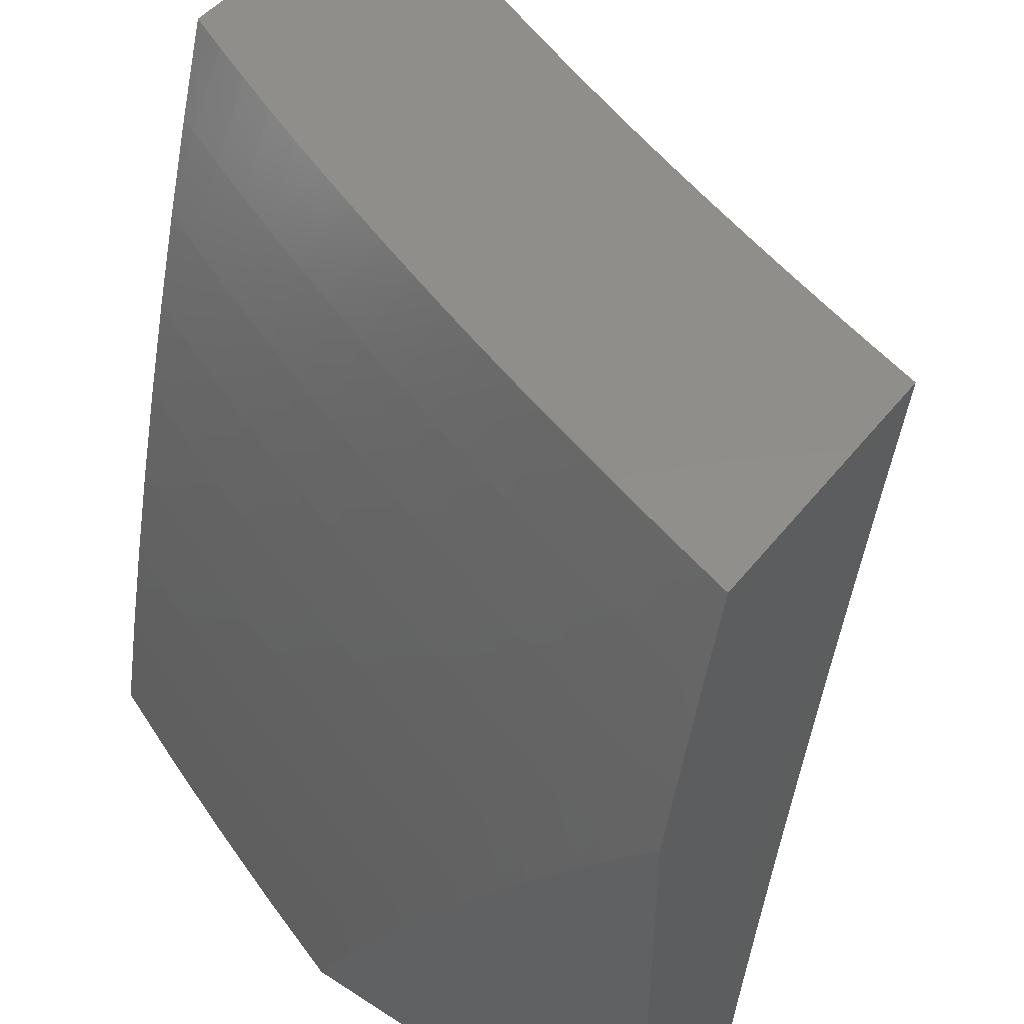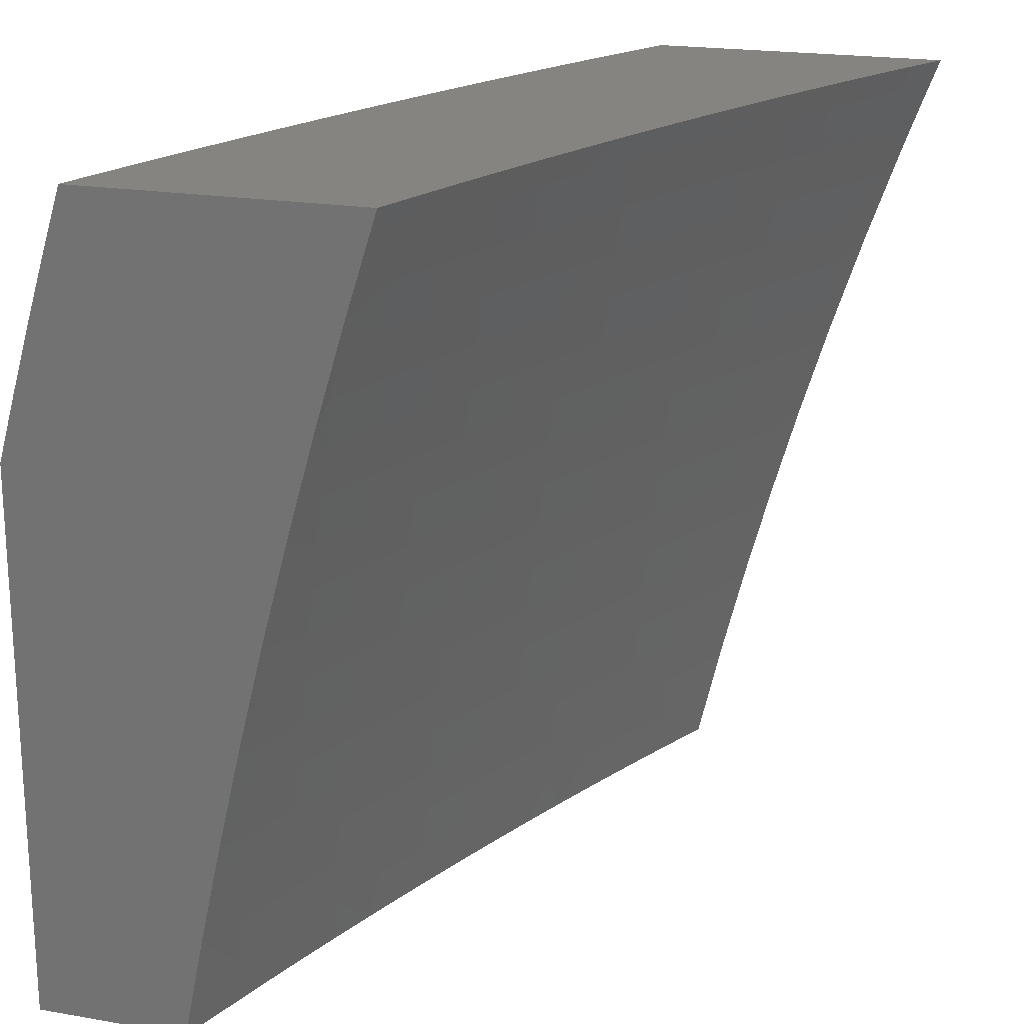
<metadata>
{"format":"stl","ext":"stl","renderer":"f3d","projection":"perspective","resolution":1024,"background":"white","views":[{"elev":47.3,"azim":36.2,"up":"+Z"},{"elev":20.1,"azim":107.7,"up":"+Z"}]}
</metadata>
<code>
# stl→obj: 382 verts, 760 faces
v -3 -11.79 2.127
v -3 -11.81 2
v -3.076 -11.78 2.061
v -3.132 -11.77 2
v -3.162 -11.75 2.061
v -3.198 -11.75 2
v -3.247 -11.72 2.061
v -3.263 -11.73 2
v -3.327 -11.71 2
v -3.331 -11.69 2.061
v -3.391 -11.69 2
v -3.415 -11.67 2.061
v -3.454 -11.66 2
v -3.498 -11.64 2.061
v -3.517 -11.64 2
v -3.579 -11.62 2
v -3.58 -11.6 2.061
v -3.641 -11.59 2
v -3.661 -11.57 2.061
v -3.702 -11.57 2
v -3.741 -11.54 2.061
v -3.763 -11.55 2
v -3.823 -11.52 2
v -3.821 -11.51 2.061
v -3.883 -11.5 2
v -3.899 -11.48 2.061
v -3.942 -11.47 2
v -3.977 -11.44 2.061
v -4 -11.45 2
v -4 -11.42 2.127
v -4 -11.38 2.254
v -3.949 -11.42 2.184
v -3.963 -11.43 2.123
v -4 -11.35 2.381
v -3.996 -11.37 2.306
v -3.92 -11.41 2.306
v -3.935 -11.42 2.245
v -3.858 -11.45 2.245
v -3.872 -11.46 2.184
v -3.795 -11.49 2.184
v -3.808 -11.5 2.123
v -3.729 -11.53 2.123
v -4 -11.31 2.506
v -3.965 -11.35 2.428
v -3.98 -11.36 2.367
v -4 -11.28 2.631
v -3.987 -11.29 2.609
v -3.932 -11.33 2.549
v -3.948 -11.34 2.488
v -3.874 -11.38 2.488
v -3.89 -11.39 2.428
v -3.814 -11.42 2.428
v -3.829 -11.43 2.367
v -3.752 -11.46 2.367
v -3.767 -11.47 2.306
v -3.688 -11.5 2.306
v -3.702 -11.51 2.245
v -3.623 -11.55 2.245
v -3.636 -11.56 2.184
v -3.555 -11.59 2.184
v -3.568 -11.6 2.123
v -3.486 -11.63 2.123
v -3.969 -11.28 2.669
v -4 -11.23 2.754
v -3.951 -11.27 2.729
v -3.932 -11.26 2.789
v -3.879 -11.3 2.729
v -3.86 -11.29 2.789
v -3.806 -11.33 2.729
v -3.787 -11.32 2.789
v -3.731 -11.37 2.729
v -3.714 -11.36 2.789
v -3.656 -11.4 2.729
v -3.639 -11.39 2.789
v -3.58 -11.43 2.729
v -3.563 -11.42 2.789
v -3.503 -11.46 2.729
v -3.487 -11.45 2.789
v -3.426 -11.49 2.729
v -3.409 -11.48 2.789
v -3.347 -11.52 2.729
v -3.331 -11.51 2.789
v -3.268 -11.55 2.729
v -3.252 -11.54 2.789
v -3.188 -11.58 2.729
v -3.173 -11.56 2.789
v -3.107 -11.6 2.729
v -3.093 -11.59 2.789
v -3.026 -11.63 2.729
v -3.012 -11.62 2.789
v -3 -11.63 2.754
v -3 -11.59 2.877
v -3.077 -11.58 2.849
v -3.062 -11.56 2.909
v -3.141 -11.54 2.909
v -3.125 -11.52 2.968
v -3.204 -11.5 2.968
v -3.134 -11.51 3
v -3.2 -11.49 3
v -3.266 -11.46 3
v -3.281 -11.47 2.968
v -3.331 -11.44 3
v -3.358 -11.44 2.968
v -3.395 -11.42 3
v -3.434 -11.41 2.968
v -3.458 -11.39 3
v -3.51 -11.38 2.968
v -3.521 -11.37 3
v -3.584 -11.35 2.968
v -3.584 -11.34 3
v -3.658 -11.32 2.968
v -3.645 -11.31 3
v -3.706 -11.29 3
v -3.731 -11.29 2.968
v -3.766 -11.26 3
v -3.802 -11.25 2.968
v -3.826 -11.23 3
v -3.873 -11.22 2.968
v -3.885 -11.2 3
v -3.943 -11.19 2.968
v -3.943 -11.18 3
v -4 -11.15 3
v -4 -11.17 2.939
v -3.963 -11.2 2.909
v -4 -11.19 2.878
v -3.983 -11.21 2.849
v -3.067 -11.53 3
v -3.046 -11.55 2.968
v -3 -11.55 3
v -3 -11.66 2.629
v -3.04 -11.64 2.669
v -3.122 -11.62 2.669
v -3.203 -11.59 2.669
v -3.283 -11.56 2.669
v -3.363 -11.53 2.669
v -3.442 -11.5 2.669
v -3.52 -11.47 2.669
v -3.597 -11.44 2.669
v -3.673 -11.41 2.669
v -3.749 -11.38 2.669
v -3.823 -11.35 2.669
v -3.897 -11.31 2.669
v -3 -11.7 2.504
v -3.067 -11.67 2.549
v -3.054 -11.65 2.609
v -3 -11.73 2.379
v -3.009 -11.71 2.428
v -3.08 -11.68 2.488
v -3.15 -11.64 2.549
v -3.136 -11.63 2.609
v -3.217 -11.6 2.609
v -3 -11.76 2.253
v -3.033 -11.74 2.306
v -3.021 -11.73 2.367
v -3.093 -11.69 2.428
v -3.163 -11.65 2.488
v -3.231 -11.61 2.549
v -3.298 -11.57 2.609
v -3.055 -11.76 2.184
v -3.044 -11.75 2.245
v -3.117 -11.71 2.306
v -3.105 -11.7 2.367
v -3.189 -11.67 2.367
v -3.176 -11.66 2.428
v -3.259 -11.63 2.428
v -3.245 -11.62 2.488
v -3.327 -11.59 2.488
v -3.313 -11.58 2.549
v -3.393 -11.55 2.549
v -3.378 -11.54 2.609
v -3.457 -11.51 2.609
v -3.066 -11.77 2.123
v -3.151 -11.74 2.123
v -3.236 -11.71 2.123
v -3.32 -11.68 2.123
v -3.403 -11.66 2.123
v -3.14 -11.73 2.184
v -3.225 -11.7 2.184
v -3.309 -11.68 2.184
v -3.392 -11.65 2.184
v -3.474 -11.62 2.184
v -3.129 -11.72 2.245
v -3.213 -11.69 2.245
v -3.297 -11.67 2.245
v -3.379 -11.64 2.245
v -3.461 -11.61 2.245
v -3.542 -11.58 2.245
v -3.201 -11.68 2.306
v -3.272 -11.64 2.367
v -3.34 -11.61 2.428
v -3.407 -11.57 2.488
v -3.472 -11.52 2.549
v -3.536 -11.48 2.609
v -3.284 -11.66 2.306
v -3.367 -11.63 2.306
v -3.448 -11.6 2.306
v -3.529 -11.57 2.306
v -3.609 -11.54 2.306
v -3.157 -11.55 2.849
v -3.237 -11.52 2.849
v -3.315 -11.49 2.849
v -3.393 -11.47 2.849
v -3.47 -11.44 2.849
v -3.546 -11.41 2.849
v -3.621 -11.37 2.849
v -3.695 -11.34 2.849
v -3.769 -11.31 2.849
v -3.841 -11.28 2.849
v -3.913 -11.24 2.849
v -3.354 -11.62 2.367
v -3.421 -11.58 2.428
v -3.487 -11.54 2.488
v -3.551 -11.49 2.549
v -3.613 -11.45 2.609
v -3.22 -11.51 2.909
v -3.435 -11.59 2.367
v -3.516 -11.56 2.367
v -3.595 -11.53 2.367
v -3.674 -11.5 2.367
v -3.298 -11.48 2.909
v -3.376 -11.45 2.909
v -3.452 -11.42 2.909
v -3.528 -11.39 2.909
v -3.603 -11.36 2.909
v -3.677 -11.33 2.909
v -3.75 -11.3 2.909
v -3.822 -11.27 2.909
v -3.893 -11.23 2.909
v -3.502 -11.55 2.428
v -3.566 -11.51 2.488
v -3.629 -11.46 2.549
v -3.69 -11.42 2.609
v -3.649 -11.56 2.123
v -3.716 -11.52 2.184
v -3.781 -11.48 2.245
v -3.844 -11.44 2.306
v -3.905 -11.4 2.367
v -3.581 -11.52 2.428
v -3.66 -11.48 2.428
v -3.737 -11.45 2.428
v -3.645 -11.47 2.488
v -3.706 -11.43 2.549
v -3.766 -11.39 2.609
v -3.722 -11.44 2.488
v -3.798 -11.41 2.488
v -3.886 -11.47 2.123
v -3.782 -11.4 2.549
v -3.841 -11.36 2.609
v -3.857 -11.37 2.549
v -3.914 -11.32 2.609
v -3.875 -11.86 2
v -3.893 -11.82 2.126
v -4 -11.8 2
v -3.962 -11.79 2.126
v -4 -11.78 2.127
v -3.936 -11.77 2.252
v -4 -11.75 2.253
v -3.909 -11.75 2.378
v -3.976 -11.72 2.378
v -3.879 -11.73 2.504
v -3.946 -11.7 2.504
v -3.848 -11.71 2.629
v -3.915 -11.68 2.629
v -3.816 -11.69 2.753
v -3.882 -11.66 2.753
v -3.782 -11.66 2.877
v -3.847 -11.63 2.877
v -3.763 -11.63 3
v -3.823 -11.6 3
v -3.749 -11.91 2
v -3.754 -11.88 2.126
v -3.824 -11.85 2.126
v -3.799 -11.83 2.252
v -3.868 -11.8 2.252
v -3.772 -11.81 2.378
v -3.841 -11.78 2.378
v -3.744 -11.79 2.504
v -3.812 -11.76 2.504
v -3.714 -11.77 2.629
v -3.782 -11.74 2.629
v -3.683 -11.74 2.753
v -3.75 -11.71 2.753
v -3.65 -11.72 2.877
v -3.716 -11.69 2.877
v -3.642 -11.68 3
v -3.703 -11.65 3
v -3.683 -11.9 2.126
v -3.621 -11.95 2
v -3.612 -11.93 2.126
v -3.54 -11.96 2.126
v -3.517 -11.94 2.252
v -3.445 -11.96 2.252
v -3.421 -11.94 2.378
v -3.35 -11.97 2.378
v -3.324 -11.94 2.504
v -3.253 -11.97 2.504
v -3.227 -11.94 2.629
v -3.155 -11.97 2.629
v -3.129 -11.94 2.753
v -3.057 -11.96 2.753
v -3.03 -11.94 2.877
v -3 -11.96 2.842
v -3 -11.93 2.921
v -3.493 -12 2
v -3.468 -11.98 2.126
v -3.412 -12 2.136
v -3.384 -12 2.18
v -3.467 -12 2.046
v -3.44 -12 2.091
v -3.373 -11.99 2.252
v -3.355 -12 2.224
v -3.325 -12 2.268
v -3.295 -12 2.312
v -3.277 -11.99 2.378
v -3.265 -12 2.355
v -3.234 -12 2.397
v -3.202 -12 2.439
v -3.181 -11.99 2.504
v -3.169 -12 2.481
v -3.137 -12 2.523
v -3.103 -12 2.564
v -3.083 -11.99 2.629
v -3.069 -12 2.604
v -3.035 -12 2.644
v -3 -12 2.684
v -3 -11.98 2.763
v -3 -11.91 3
v -3.066 -11.89 3
v -3.101 -11.91 2.877
v -3.132 -11.87 3
v -3.171 -11.89 2.877
v -3.198 -11.84 3
v -3.241 -11.87 2.877
v -3.263 -11.82 3
v -3.31 -11.84 2.877
v -3.327 -11.8 3
v -3.379 -11.82 2.877
v -3.391 -11.78 3
v -3.448 -11.79 2.877
v -3.455 -11.75 3
v -3.516 -11.77 2.877
v -3.518 -11.73 3
v -3.583 -11.74 2.877
v -3.58 -11.7 3
v -3.911 -11.61 2.877
v -3.883 -11.58 3
v -3.975 -11.58 2.877
v -3.942 -11.55 3
v -4 -11.56 2.878
v -4 -11.52 3
v -4 -11.6 2.754
v -3.947 -11.63 2.753
v -4 -11.64 2.63
v -3.98 -11.65 2.629
v -4 -11.68 2.505
v -4 -11.71 2.38
v -3.729 -11.86 2.252
v -3.659 -11.88 2.252
v -3.588 -11.91 2.252
v -3.703 -11.84 2.378
v -3.634 -11.86 2.378
v -3.563 -11.89 2.378
v -3.493 -11.92 2.378
v -3.675 -11.82 2.504
v -3.606 -11.84 2.504
v -3.537 -11.87 2.504
v -3.466 -11.89 2.504
v -3.396 -11.92 2.504
v -3.646 -11.79 2.629
v -3.578 -11.82 2.629
v -3.508 -11.85 2.629
v -3.439 -11.87 2.629
v -3.369 -11.9 2.629
v -3.298 -11.92 2.629
v -3.615 -11.77 2.753
v -3.547 -11.79 2.753
v -3.479 -11.82 2.753
v -3.41 -11.85 2.753
v -3.34 -11.87 2.753
v -3.27 -11.89 2.753
v -3.2 -11.92 2.753
v -3 -12 2
f 1 2 3
f 3 2 4
f 3 4 5
f 5 4 6
f 5 6 7
f 7 6 8
f 7 8 9
f 7 9 10
f 10 9 11
f 10 11 12
f 12 11 13
f 12 13 14
f 14 13 15
f 14 15 16
f 14 16 17
f 17 16 18
f 17 18 19
f 19 18 20
f 19 20 21
f 21 20 22
f 21 22 23
f 21 23 24
f 24 23 25
f 24 25 26
f 26 25 27
f 26 27 28
f 28 27 29
f 28 29 30
f 31 32 30
f 30 32 33
f 30 33 28
f 28 33 26
f 34 35 31
f 31 35 36
f 31 36 37
f 37 36 38
f 37 38 39
f 39 38 40
f 39 40 41
f 41 40 42
f 41 42 21
f 21 42 19
f 43 44 34
f 34 44 45
f 34 45 35
f 35 45 36
f 46 47 43
f 43 47 48
f 43 48 49
f 49 48 50
f 49 50 51
f 51 50 52
f 51 52 53
f 53 52 54
f 53 54 55
f 55 54 56
f 55 56 57
f 57 56 58
f 57 58 59
f 59 58 60
f 59 60 61
f 61 60 62
f 61 62 14
f 14 62 12
f 47 46 63
f 63 46 64
f 63 64 65
f 65 64 66
f 65 66 67
f 67 66 68
f 67 68 69
f 69 68 70
f 69 70 71
f 71 70 72
f 71 72 73
f 73 72 74
f 73 74 75
f 75 74 76
f 75 76 77
f 77 76 78
f 77 78 79
f 79 78 80
f 79 80 81
f 81 80 82
f 81 82 83
f 83 82 84
f 83 84 85
f 85 84 86
f 85 86 87
f 87 86 88
f 87 88 89
f 89 88 90
f 89 90 91
f 91 90 92
f 92 90 93
f 92 93 94
f 94 93 95
f 94 95 96
f 96 95 97
f 96 97 98
f 98 97 99
f 99 97 100
f 100 97 101
f 100 101 102
f 102 101 103
f 102 103 104
f 104 103 105
f 104 105 106
f 106 105 107
f 106 107 108
f 108 107 109
f 108 109 110
f 110 109 111
f 110 111 112
f 112 111 113
f 113 111 114
f 113 114 115
f 115 114 116
f 115 116 117
f 117 116 118
f 117 118 119
f 119 118 120
f 119 120 121
f 121 120 122
f 122 120 123
f 123 120 124
f 123 124 125
f 125 124 126
f 125 126 64
f 64 126 66
f 98 127 96
f 96 127 128
f 96 128 94
f 94 128 92
f 127 129 128
f 128 129 92
f 91 130 89
f 89 130 131
f 89 131 87
f 87 131 132
f 87 132 85
f 85 132 133
f 85 133 83
f 83 133 134
f 83 134 81
f 81 134 135
f 81 135 79
f 79 135 136
f 79 136 77
f 77 136 137
f 77 137 75
f 75 137 138
f 75 138 73
f 73 138 139
f 73 139 71
f 71 139 140
f 71 140 69
f 69 140 141
f 69 141 67
f 67 141 142
f 67 142 65
f 65 142 63
f 143 144 130
f 130 144 145
f 130 145 131
f 131 145 132
f 146 147 143
f 143 147 148
f 143 148 144
f 144 148 149
f 144 149 150
f 150 149 151
f 150 151 133
f 133 151 134
f 152 153 146
f 146 153 154
f 146 154 147
f 147 154 155
f 147 155 148
f 148 155 156
f 148 156 149
f 149 156 157
f 149 157 151
f 151 157 158
f 151 158 134
f 134 158 135
f 1 159 152
f 152 159 160
f 152 160 153
f 153 160 161
f 153 161 162
f 162 161 163
f 162 163 164
f 164 163 165
f 164 165 166
f 166 165 167
f 166 167 168
f 168 167 169
f 168 169 170
f 170 169 171
f 170 171 136
f 136 171 137
f 159 1 172
f 172 1 3
f 172 3 173
f 173 3 5
f 173 5 174
f 174 5 7
f 174 7 175
f 175 7 10
f 175 10 176
f 176 10 12
f 176 12 62
f 159 172 177
f 177 172 173
f 177 173 178
f 178 173 174
f 178 174 179
f 179 174 175
f 179 175 180
f 180 175 176
f 180 176 181
f 181 176 62
f 181 62 60
f 160 159 182
f 182 159 177
f 182 177 183
f 183 177 178
f 183 178 184
f 184 178 179
f 184 179 185
f 185 179 180
f 185 180 186
f 186 180 181
f 186 181 187
f 187 181 60
f 187 60 58
f 155 154 162
f 162 154 153
f 160 182 161
f 161 182 188
f 161 188 163
f 163 188 189
f 163 189 165
f 165 189 190
f 165 190 167
f 167 190 191
f 167 191 169
f 169 191 192
f 169 192 171
f 171 192 193
f 171 193 137
f 137 193 138
f 188 182 183
f 156 155 164
f 164 155 162
f 132 145 150
f 150 145 144
f 93 90 88
f 188 183 194
f 194 183 184
f 194 184 195
f 195 184 185
f 195 185 196
f 196 185 186
f 196 186 197
f 197 186 187
f 197 187 198
f 198 187 58
f 198 58 56
f 157 156 166
f 166 156 164
f 133 132 150
f 93 88 199
f 199 88 86
f 199 86 200
f 200 86 84
f 200 84 201
f 201 84 82
f 201 82 202
f 202 82 80
f 202 80 203
f 203 80 78
f 203 78 204
f 204 78 76
f 204 76 205
f 205 76 74
f 205 74 206
f 206 74 72
f 206 72 207
f 207 72 70
f 207 70 208
f 208 70 68
f 208 68 209
f 209 68 66
f 209 66 126
f 188 194 189
f 189 194 210
f 189 210 190
f 190 210 211
f 190 211 191
f 191 211 212
f 191 212 192
f 192 212 213
f 192 213 193
f 193 213 214
f 193 214 138
f 138 214 139
f 210 194 195
f 158 157 168
f 168 157 166
f 93 199 95
f 95 199 215
f 95 215 97
f 97 215 101
f 215 199 200
f 210 195 216
f 216 195 196
f 216 196 217
f 217 196 197
f 217 197 218
f 218 197 198
f 218 198 219
f 219 198 56
f 219 56 54
f 135 158 170
f 170 158 168
f 215 200 220
f 220 200 201
f 220 201 221
f 221 201 202
f 221 202 222
f 222 202 203
f 222 203 223
f 223 203 204
f 223 204 224
f 224 204 205
f 224 205 225
f 225 205 206
f 225 206 226
f 226 206 207
f 226 207 227
f 227 207 208
f 227 208 228
f 228 208 209
f 228 209 124
f 124 209 126
f 210 216 211
f 211 216 229
f 211 229 212
f 212 229 230
f 212 230 213
f 213 230 231
f 213 231 214
f 214 231 232
f 214 232 139
f 139 232 140
f 229 216 217
f 136 135 170
f 103 101 220
f 220 101 215
f 103 220 221
f 14 17 61
f 61 17 233
f 61 233 59
f 59 233 234
f 59 234 57
f 57 234 235
f 57 235 55
f 55 235 236
f 55 236 53
f 53 236 237
f 53 237 51
f 51 237 44
f 51 44 49
f 49 44 43
f 229 217 238
f 238 217 218
f 238 218 239
f 239 218 219
f 239 219 240
f 240 219 54
f 240 54 52
f 105 103 221
f 105 221 222
f 17 19 233
f 233 19 42
f 233 42 234
f 234 42 40
f 234 40 235
f 235 40 38
f 235 38 236
f 236 38 36
f 236 36 237
f 237 36 45
f 237 45 44
f 229 238 230
f 230 238 241
f 230 241 231
f 231 241 242
f 231 242 232
f 232 242 243
f 232 243 140
f 140 243 141
f 241 238 239
f 107 105 222
f 107 222 223
f 241 239 244
f 244 239 240
f 244 240 245
f 245 240 52
f 245 52 50
f 109 107 223
f 109 223 224
f 21 24 41
f 41 24 246
f 41 246 39
f 39 246 32
f 39 32 37
f 37 32 31
f 241 244 242
f 242 244 247
f 242 247 243
f 243 247 248
f 243 248 141
f 141 248 142
f 247 244 245
f 111 109 224
f 111 224 225
f 24 26 246
f 246 26 33
f 246 33 32
f 247 245 249
f 249 245 50
f 249 50 48
f 114 111 225
f 114 225 226
f 247 249 248
f 248 249 250
f 248 250 142
f 142 250 63
f 250 249 48
f 116 114 226
f 116 226 227
f 63 250 47
f 47 250 48
f 118 116 227
f 118 227 228
f 120 118 228
f 120 228 124
f 251 252 253
f 253 252 254
f 253 254 255
f 255 254 256
f 255 256 257
f 257 256 258
f 257 258 259
f 259 258 260
f 259 260 261
f 261 260 262
f 261 262 263
f 263 262 264
f 263 264 265
f 265 264 266
f 265 266 267
f 267 266 268
f 267 268 269
f 270 271 251
f 251 271 272
f 251 272 252
f 252 272 273
f 252 273 274
f 274 273 275
f 274 275 276
f 276 275 277
f 276 277 278
f 278 277 279
f 278 279 280
f 280 279 281
f 280 281 282
f 282 281 283
f 282 283 284
f 284 283 285
f 284 285 286
f 271 270 287
f 287 270 288
f 287 288 289
f 289 288 290
f 289 290 291
f 291 290 292
f 291 292 293
f 293 292 294
f 293 294 295
f 295 294 296
f 295 296 297
f 297 296 298
f 297 298 299
f 299 298 300
f 299 300 301
f 301 300 302
f 301 302 303
f 288 304 290
f 290 304 305
f 290 305 292
f 292 305 306
f 292 306 307
f 304 308 305
f 305 308 309
f 305 309 306
f 292 307 310
f 310 307 311
f 310 311 312
f 310 312 294
f 294 312 313
f 294 313 314
f 314 313 315
f 314 315 316
f 314 316 296
f 296 316 317
f 296 317 318
f 318 317 319
f 318 319 320
f 318 320 298
f 298 320 321
f 298 321 322
f 322 321 323
f 322 323 324
f 322 324 300
f 300 324 325
f 300 325 326
f 326 302 300
f 303 327 301
f 301 327 328
f 301 328 329
f 329 328 330
f 329 330 331
f 331 330 332
f 331 332 333
f 333 332 334
f 333 334 335
f 335 334 336
f 335 336 337
f 337 336 338
f 337 338 339
f 339 338 340
f 339 340 341
f 341 340 342
f 341 342 343
f 343 342 344
f 343 344 283
f 283 344 285
f 284 286 266
f 266 286 268
f 267 269 345
f 345 269 346
f 345 346 347
f 347 346 348
f 347 348 349
f 349 348 350
f 349 351 347
f 347 351 345
f 345 351 352
f 352 351 353
f 352 353 354
f 354 353 355
f 354 355 263
f 263 355 261
f 355 356 261
f 261 356 259
f 356 257 259
f 252 274 254
f 254 274 256
f 274 276 256
f 256 276 258
f 276 278 258
f 258 278 260
f 278 280 260
f 260 280 262
f 284 266 264
f 280 282 262
f 262 282 264
f 282 284 264
f 354 263 265
f 345 352 267
f 267 352 265
f 352 354 265
f 273 272 357
f 357 272 271
f 357 271 358
f 358 271 287
f 358 287 359
f 359 287 289
f 359 289 291
f 275 273 360
f 360 273 357
f 360 357 361
f 361 357 358
f 361 358 362
f 362 358 359
f 362 359 363
f 363 359 291
f 363 291 293
f 277 275 364
f 364 275 360
f 364 360 365
f 365 360 361
f 365 361 366
f 366 361 362
f 366 362 367
f 367 362 363
f 367 363 368
f 368 363 293
f 368 293 295
f 279 277 369
f 369 277 364
f 369 364 370
f 370 364 365
f 370 365 371
f 371 365 366
f 371 366 372
f 372 366 367
f 372 367 373
f 373 367 368
f 373 368 374
f 374 368 295
f 374 295 297
f 343 283 281
f 281 279 375
f 375 279 369
f 375 369 376
f 376 369 370
f 376 370 377
f 377 370 371
f 377 371 378
f 378 371 372
f 378 372 379
f 379 372 373
f 379 373 380
f 380 373 374
f 380 374 381
f 381 374 297
f 381 297 299
f 376 341 375
f 375 341 343
f 375 343 281
f 341 376 339
f 339 376 377
f 339 377 337
f 337 377 378
f 337 378 335
f 335 378 379
f 335 379 333
f 333 379 380
f 333 380 331
f 331 380 381
f 331 381 329
f 329 381 299
f 329 299 301
f 310 294 292
f 314 296 294
f 318 298 296
f 322 300 298
f 325 324 382
f 382 324 323
f 382 323 321
f 321 320 382
f 382 320 319
f 382 319 317
f 317 316 382
f 382 316 315
f 382 315 313
f 313 312 382
f 382 312 311
f 382 311 307
f 307 306 382
f 382 306 309
f 382 309 308
f 308 304 382
f 122 123 350
f 350 123 125
f 350 125 64
f 350 64 349
f 349 64 46
f 349 46 351
f 351 46 43
f 351 43 353
f 353 43 34
f 353 34 355
f 355 34 31
f 355 31 356
f 356 31 30
f 356 30 257
f 257 30 29
f 257 29 255
f 255 29 253
f 29 27 253
f 253 27 25
f 253 25 23
f 23 22 253
f 253 22 20
f 253 20 18
f 253 18 251
f 251 18 16
f 251 16 15
f 251 15 270
f 270 15 13
f 270 13 11
f 270 11 288
f 288 11 9
f 288 9 8
f 288 8 304
f 304 8 6
f 304 6 4
f 2 382 4
f 4 382 304
f 127 332 129
f 129 332 330
f 129 330 328
f 332 127 334
f 334 127 98
f 334 98 336
f 336 98 99
f 336 99 338
f 338 99 100
f 338 100 340
f 340 100 102
f 340 102 342
f 342 102 344
f 344 102 104
f 344 104 285
f 285 104 106
f 285 106 286
f 286 106 108
f 286 108 268
f 268 108 110
f 268 110 269
f 269 110 112
f 269 112 346
f 346 112 113
f 346 113 348
f 348 113 115
f 348 115 350
f 350 115 117
f 350 117 119
f 119 121 350
f 350 121 122
f 328 327 129
f 2 1 382
f 382 1 325
f 325 1 152
f 325 152 146
f 325 146 326
f 326 146 143
f 326 143 302
f 302 143 303
f 303 143 130
f 303 130 327
f 327 130 91
f 327 91 92
f 92 129 327

</code>
